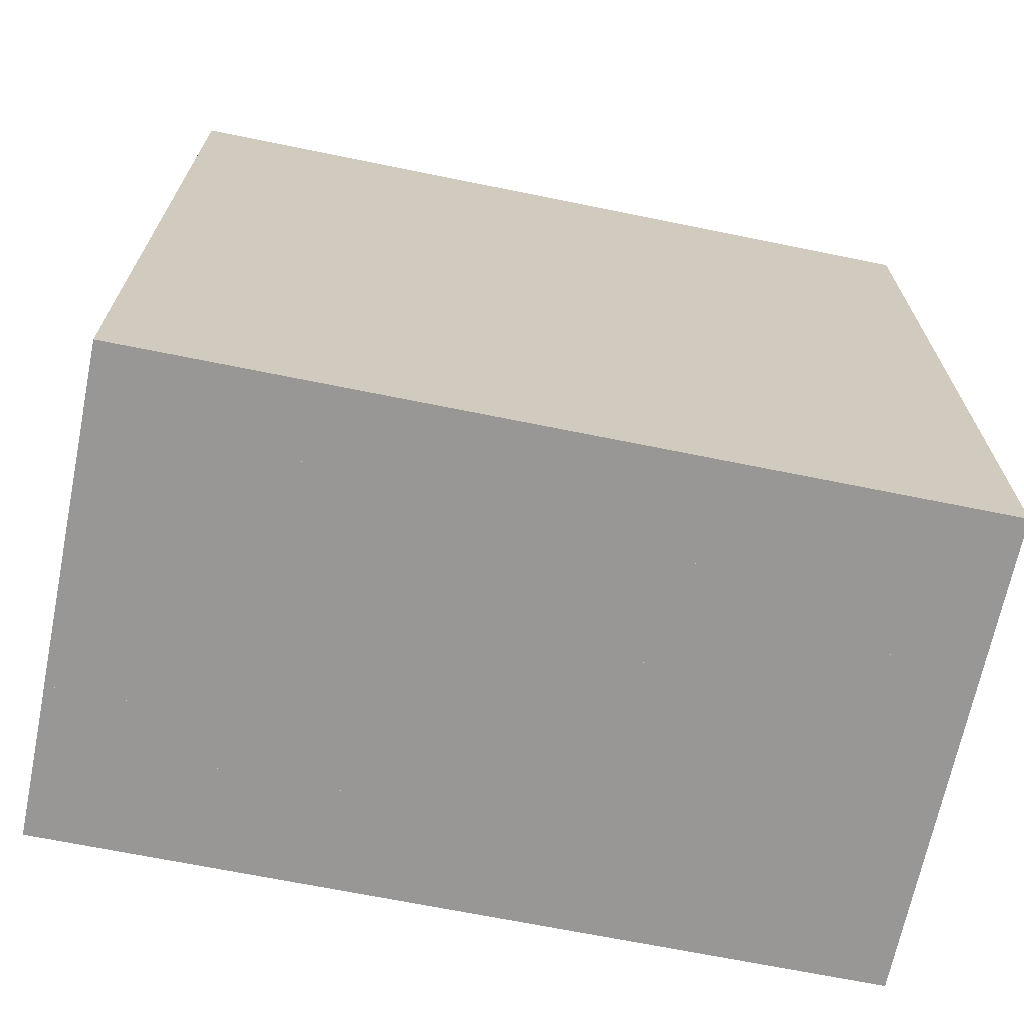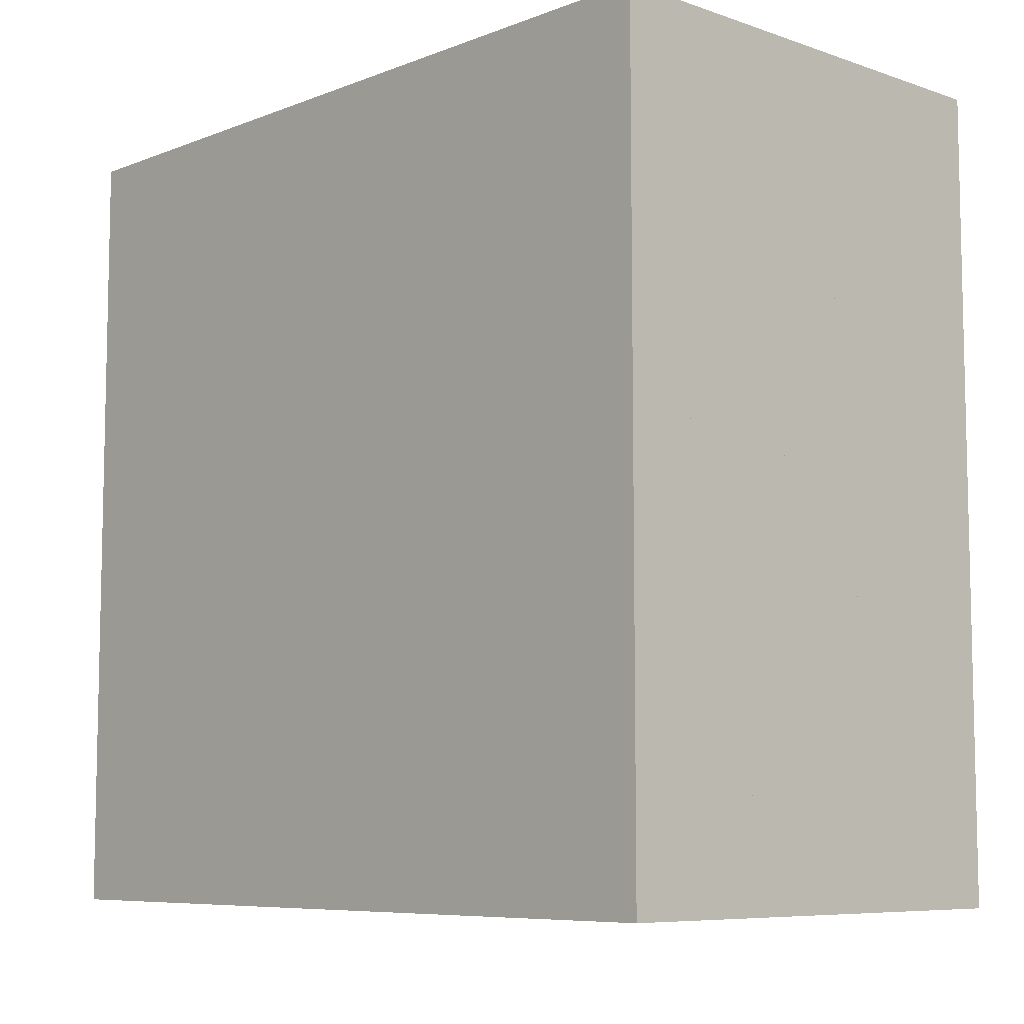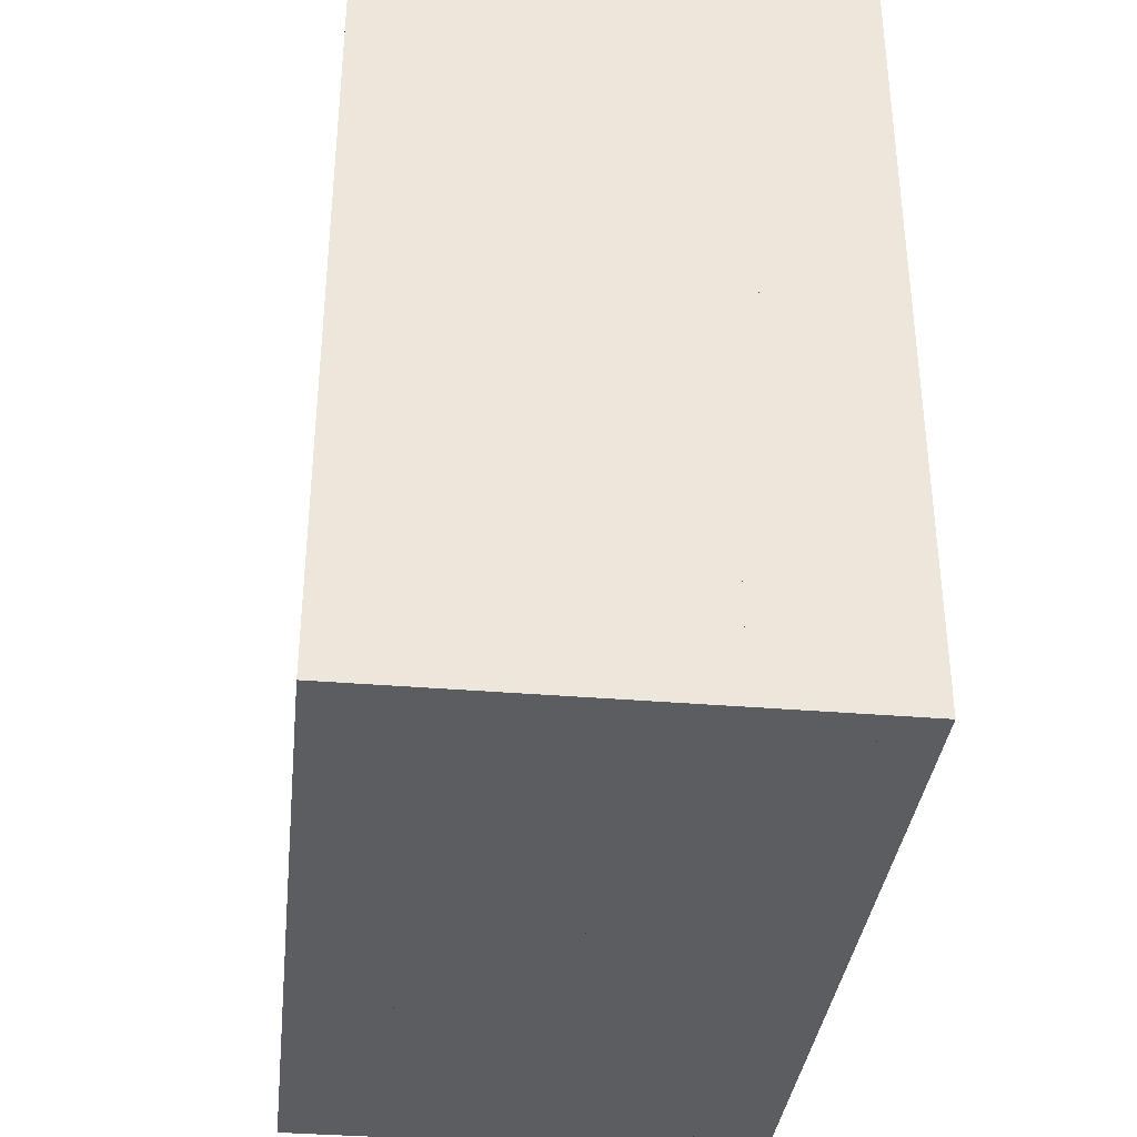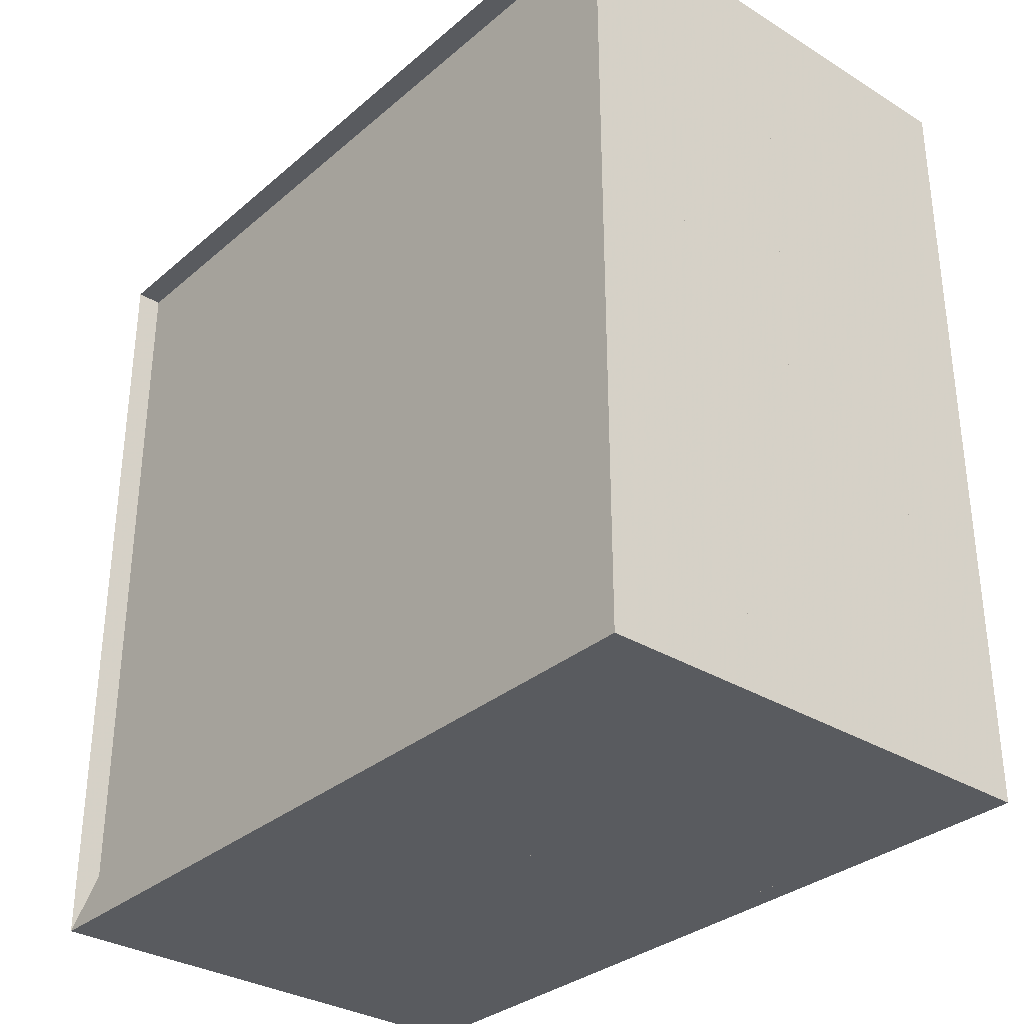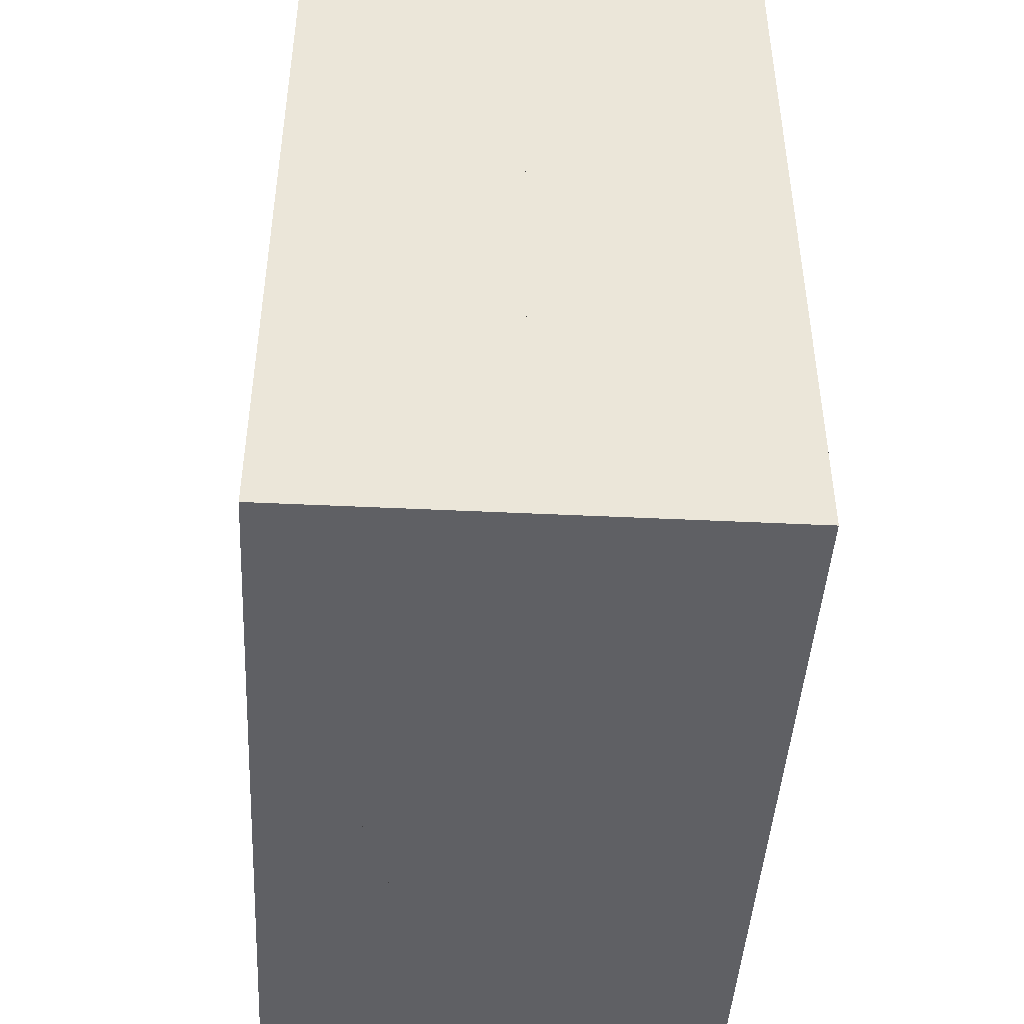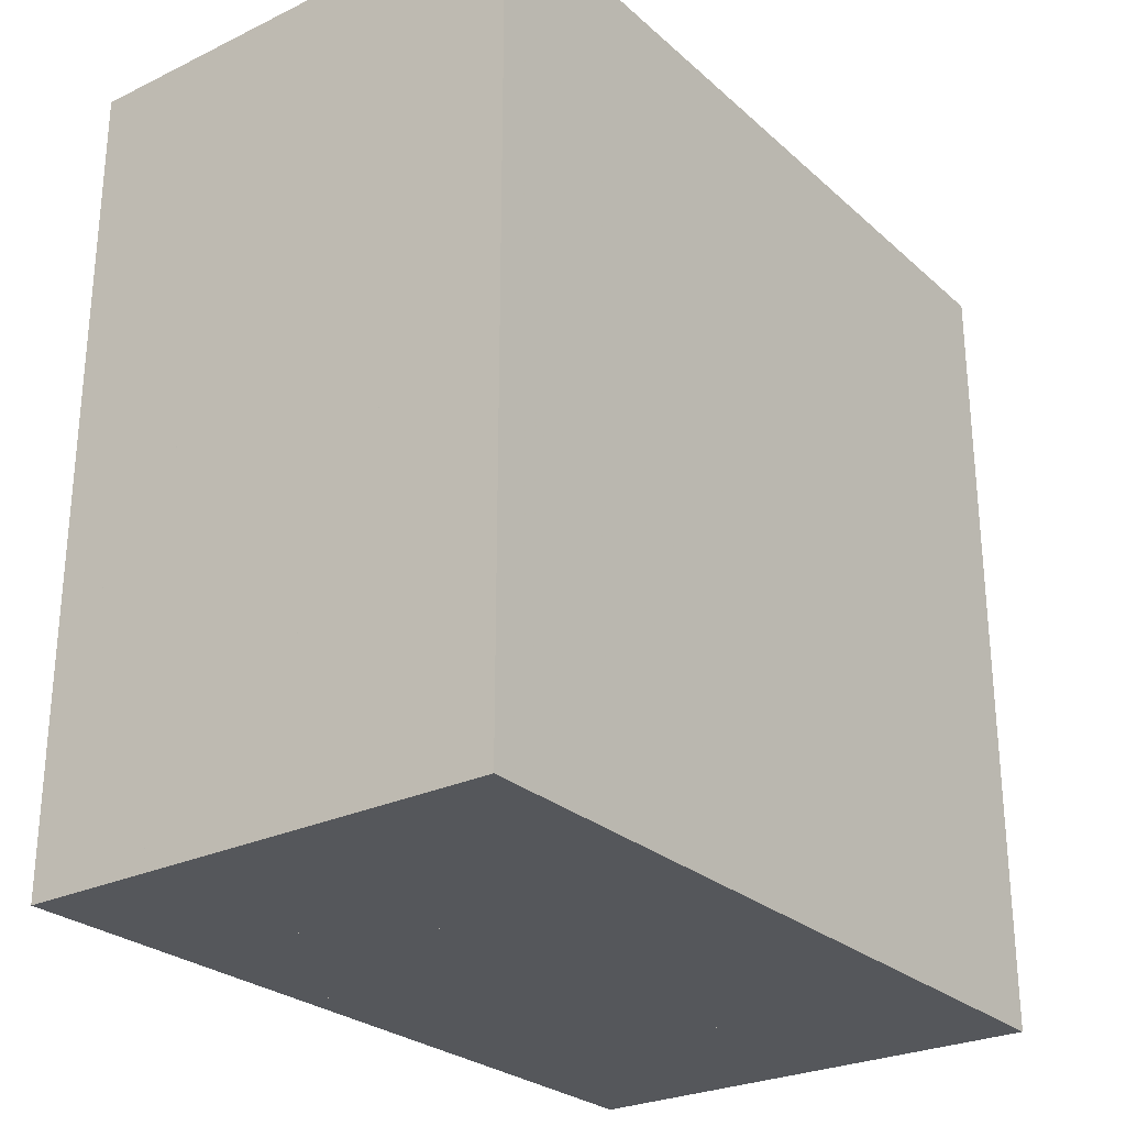
<metadata>
{"format":"obj","ext":"obj","renderer":"f3d","projection":"perspective","resolution":1024,"background":"white","views":[{"elev":-68.3,"azim":78.5,"up":"+Z"},{"elev":-7.7,"azim":136.7,"up":"+Y"},{"elev":-35.6,"azim":173.7,"up":"+Y"},{"elev":-32.3,"azim":-40.5,"up":"+Z"},{"elev":-44.9,"azim":-3.2,"up":"+Y"},{"elev":-26.8,"azim":36.7,"up":"+Z"}]}
</metadata>
<code>
v 0 -1 -1
v 0 -1 1
v 0 1 1
v 0 1 -1
v 0.06316 -1 -1
v 0.06316 -1 1
v 0.06316 1 1
v 0.06316 1 -1
v 0.1263 -1 -1
v 0.1263 -1 1
v 0.1263 1 1
v 0.1263 1 -1
v 0.1895 -1 -1
v 0.1895 -1 1
v 0.1895 1 1
v 0.1895 1 -1
v 0.2526 -1 -1
v 0.2526 -1 1
v 0.2526 1 1
v 0.2526 1 -1
v 0.3158 -1 -1
v 0.3158 -1 1
v 0.3158 1 1
v 0.3158 1 -1
v 0.379 -1 -1
v 0.379 -1 1
v 0.379 1 1
v 0.379 1 -1
v 0.4421 -1 -1
v 0.4421 -1 1
v 0.4421 1 1
v 0.4421 1 -1
v 0.5053 -1 -1
v 0.5053 -1 1
v 0.5053 1 1
v 0.5053 1 -1
v 0.5684 -1 -1
v 0.5684 -1 1
v 0.5684 1 1
v 0.5684 1 -1
v 0.6315 -1 -1
v 0.6315 -1 1
v 0.6315 1 1
v 0.6315 1 -1
v 0.6946 -1 -1
v 0.6946 -1 1
v 0.6946 1 1
v 0.6946 1 -1
v 0.7576 -1 -1
v 0.7576 -1 1
v 0.7576 1 1
v 0.7576 1 -1
v 0.8203 -1 -1
v 0.8203 -1 1
v 0.8203 1 1
v 0.8203 1 -1
v 0.8829 -1 -1
v 0.8829 -1 1
v 0.8829 1 1
v 0.8829 1 -1
v 0.945 -1 -1
v 0.945 -1 1
v 0.945 1 1
v 0.945 1 -1
v 1.007 -1 -1
v 1.007 -1 1
v 1.007 1 1
v 1.007 1 -1
v 1.068 -1 -1
v 1.068 -1 1
v 1.068 1 1
v 1.068 1 -1
v 1.127 -1 -1
v 1.127 -1 1
v 1.127 1 1
v 1.127 1 -1
v 1.186 -1 -1
v 1.186 -1 1
v 1.186 1 1
v 1.186 1 -1
f 1 2 4 5
f 5 6 7 8
f 5 6 2 1
f 6 7 3 2
f 7 8 4 3
f 8 5 1 4
f 9 10 11 12
f 9 10 6 5
f 10 11 7 6
f 11 12 8 7
f 12 9 5 8
f 13 14 15 16
f 13 14 10 9
f 14 15 11 10
f 15 16 12 11
f 16 13 9 12
f 17 18 19 20
f 17 18 14 13
f 18 19 15 14
f 19 20 16 15
f 20 17 13 16
f 21 22 23 24
f 21 22 18 17
f 22 23 19 18
f 23 24 20 19
f 24 21 17 20
f 25 26 27 28
f 25 26 22 21
f 26 27 23 22
f 27 28 24 23
f 28 25 21 24
f 29 30 31 32
f 29 30 26 25
f 30 31 27 26
f 31 32 28 27
f 32 29 25 28
f 33 34 35 36
f 33 34 30 29
f 34 35 31 30
f 35 36 32 31
f 36 33 29 32
f 37 38 39 40
f 37 38 34 33
f 38 39 35 34
f 39 40 36 35
f 40 37 33 36
f 41 42 43 44
f 41 42 38 37
f 42 43 39 38
f 43 44 40 39
f 44 41 37 40
f 45 46 47 48
f 45 46 42 41
f 46 47 43 42
f 47 48 44 43
f 48 45 41 44
f 49 50 51 52
f 49 50 46 45
f 50 51 47 46
f 51 52 48 47
f 52 49 45 48
f 53 54 55 56
f 53 54 50 49
f 54 55 51 50
f 55 56 52 51
f 56 53 49 52
f 57 58 59 60
f 57 58 54 53
f 58 59 55 54
f 59 60 56 55
f 60 57 53 56
f 61 62 63 64
f 61 62 58 57
f 62 63 59 58
f 63 64 60 59
f 64 61 57 60
f 65 66 67 68
f 65 66 62 61
f 66 67 63 62
f 67 68 64 63
f 68 65 61 64
f 69 70 71 72
f 69 70 66 65
f 70 71 67 66
f 71 72 68 67
f 72 69 65 68
f 73 74 75 76
f 73 74 70 69
f 74 75 71 70
f 75 76 72 71
f 76 73 69 72
f 77 78 79 80
f 77 78 74 73
f 78 79 75 74
f 79 80 76 75
f 80 77 73 76

</code>
